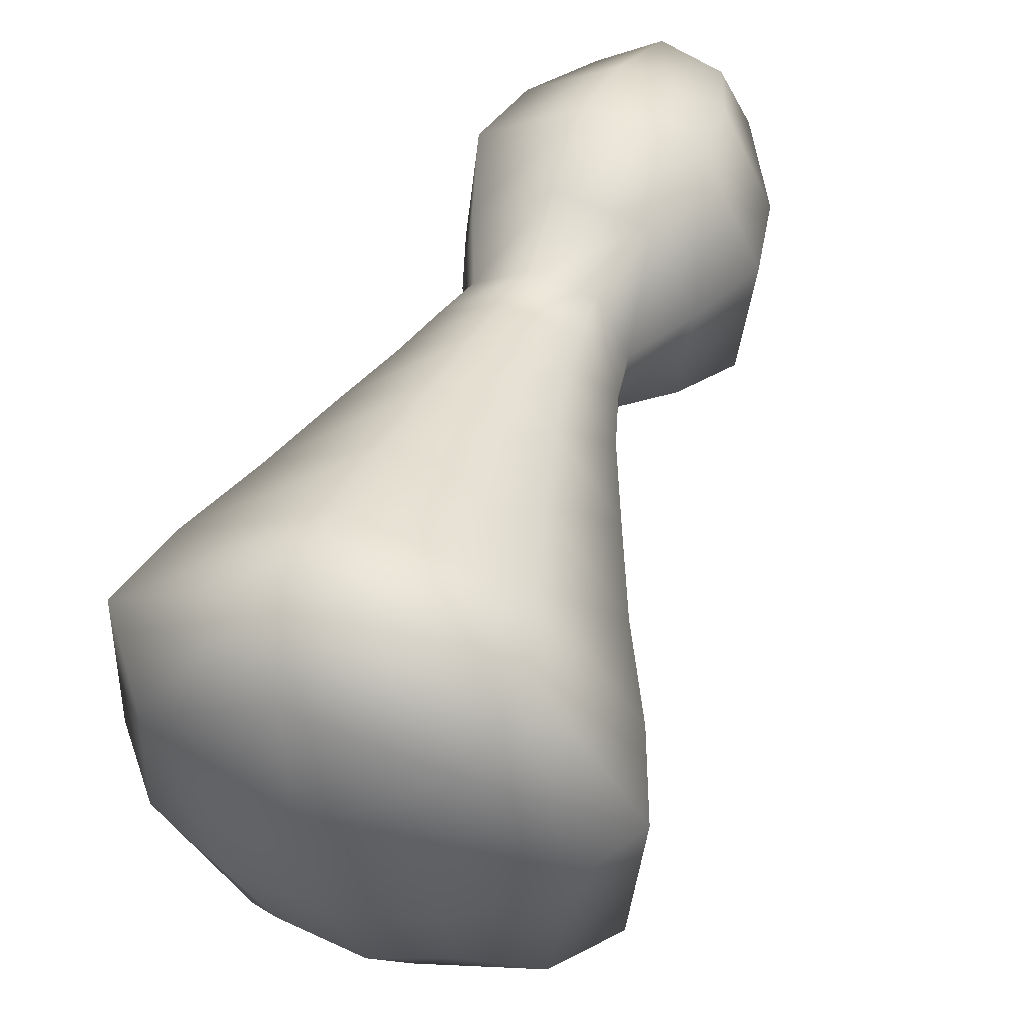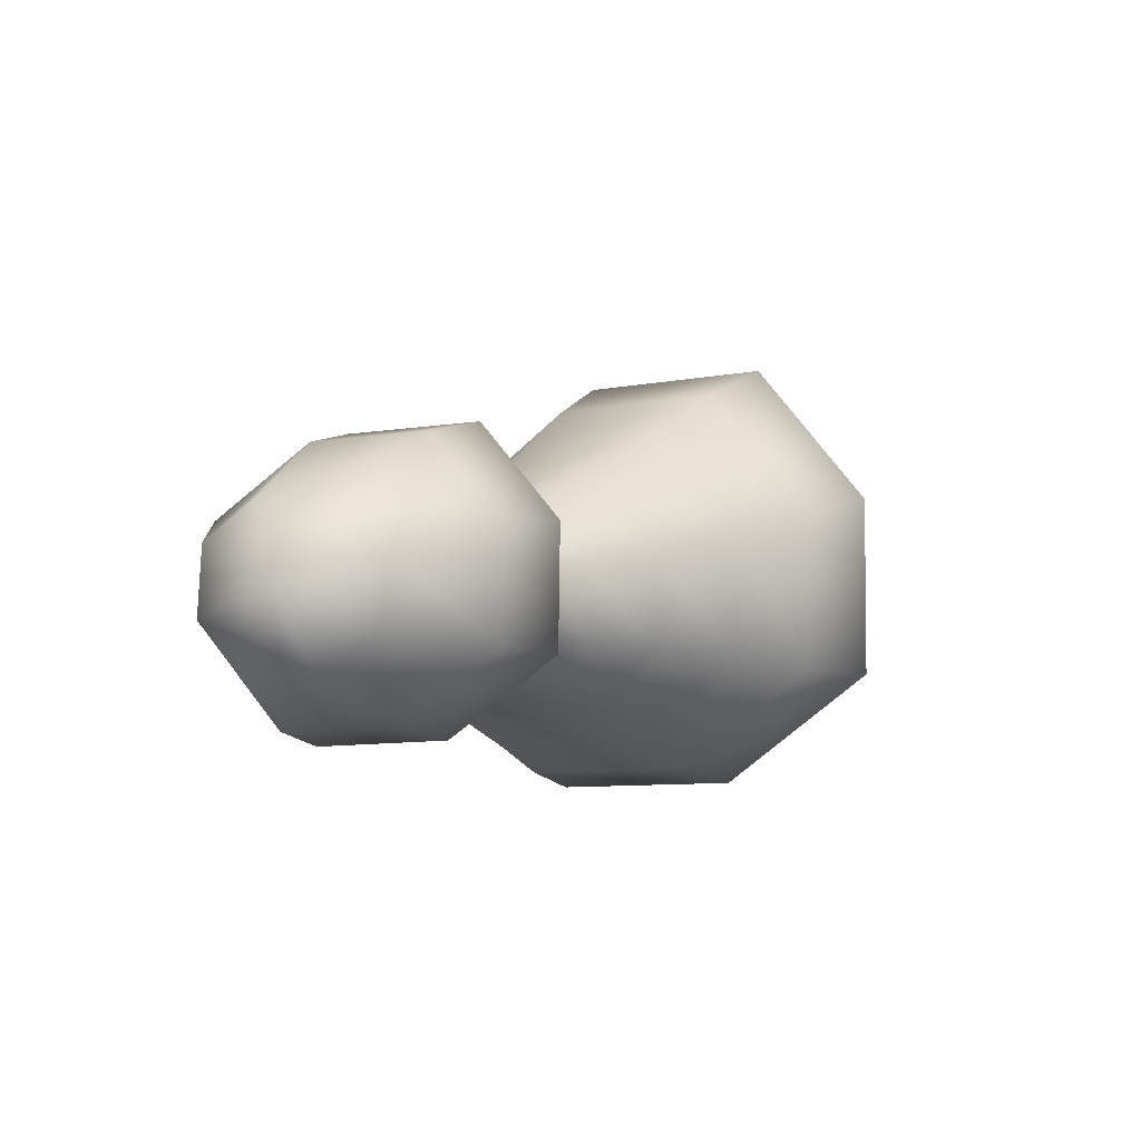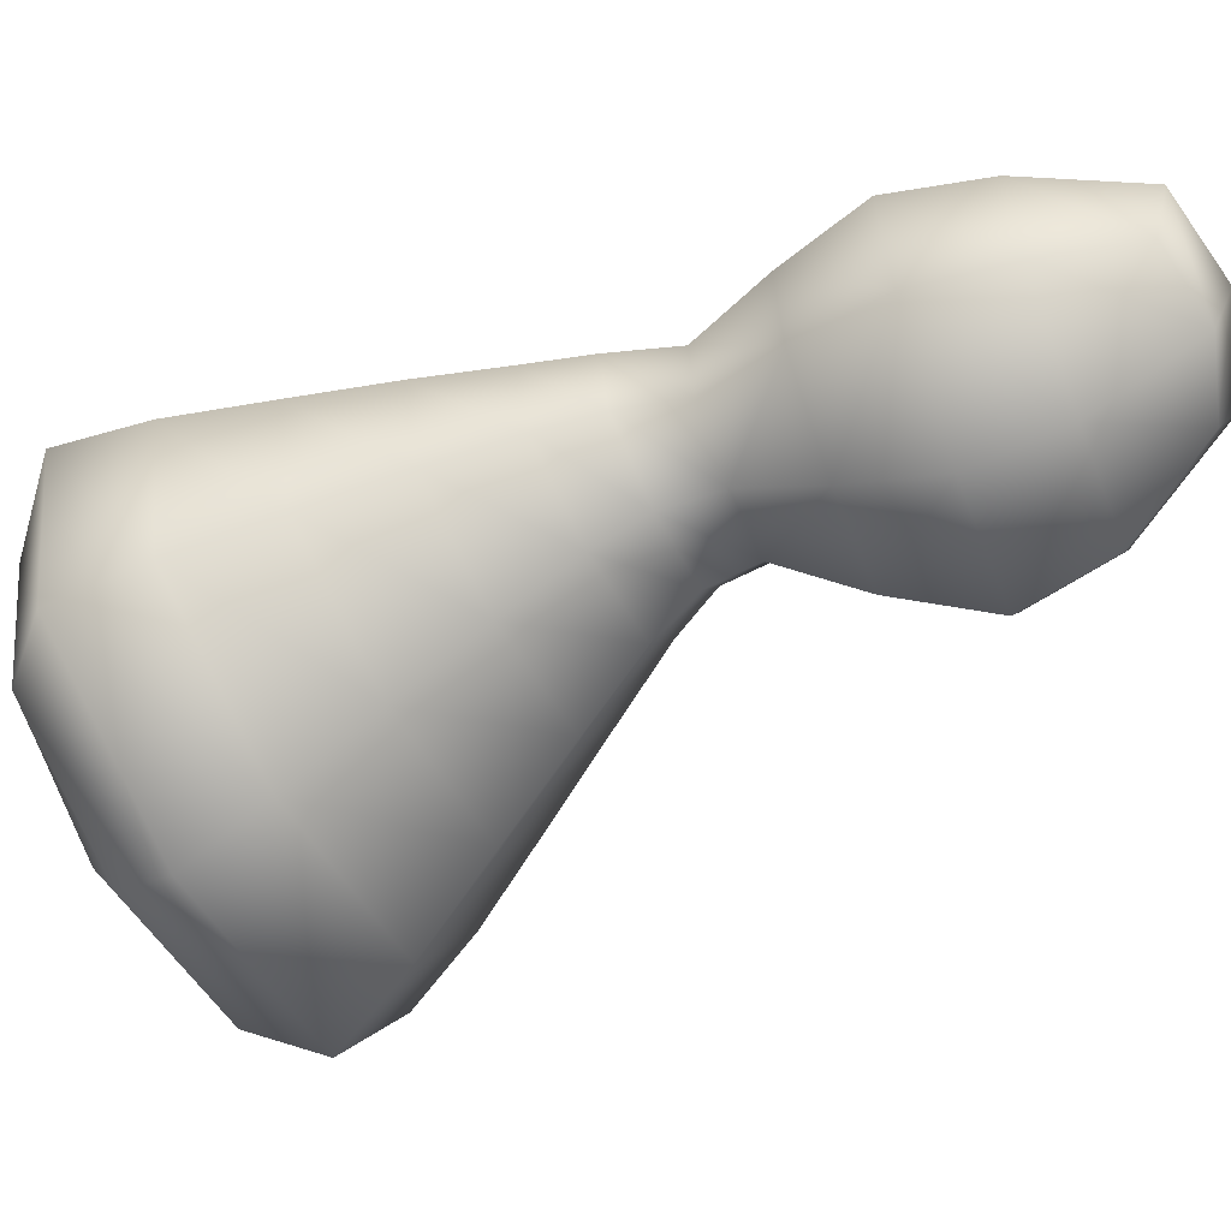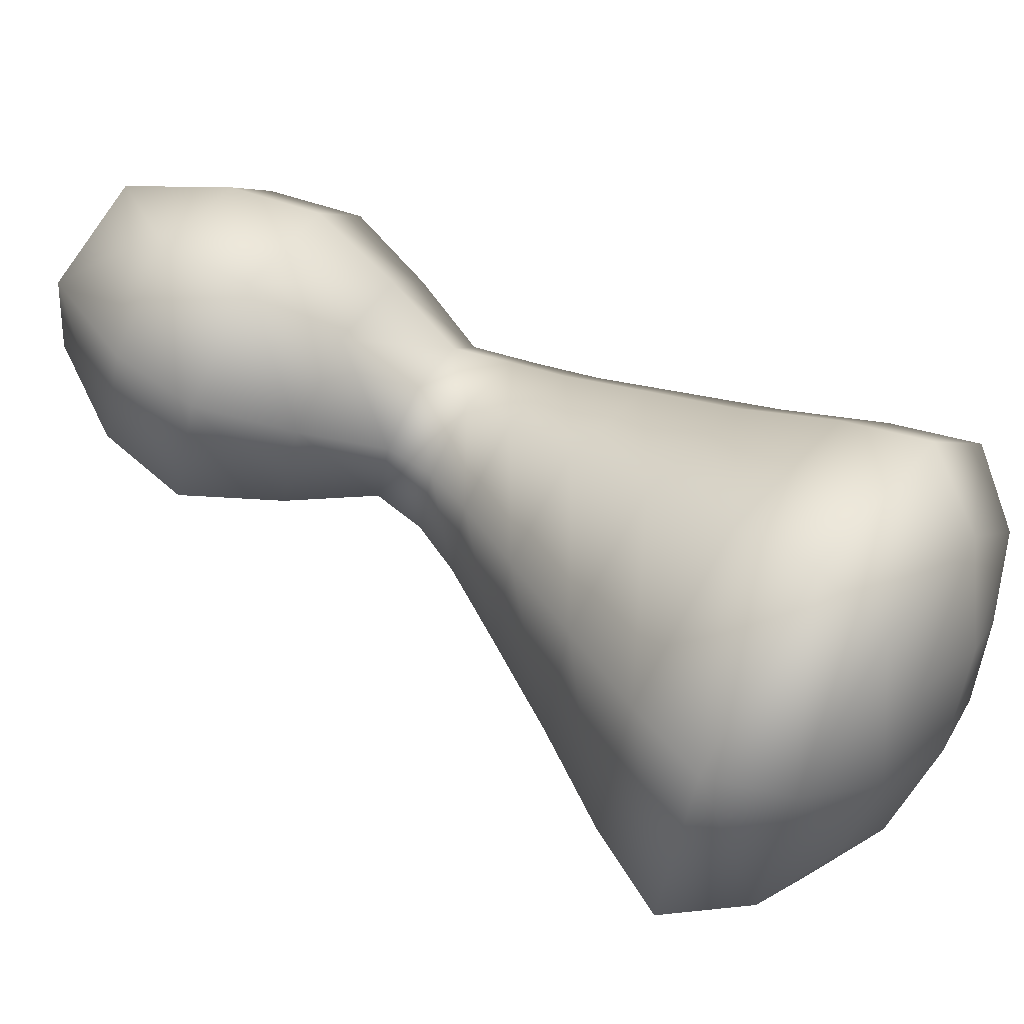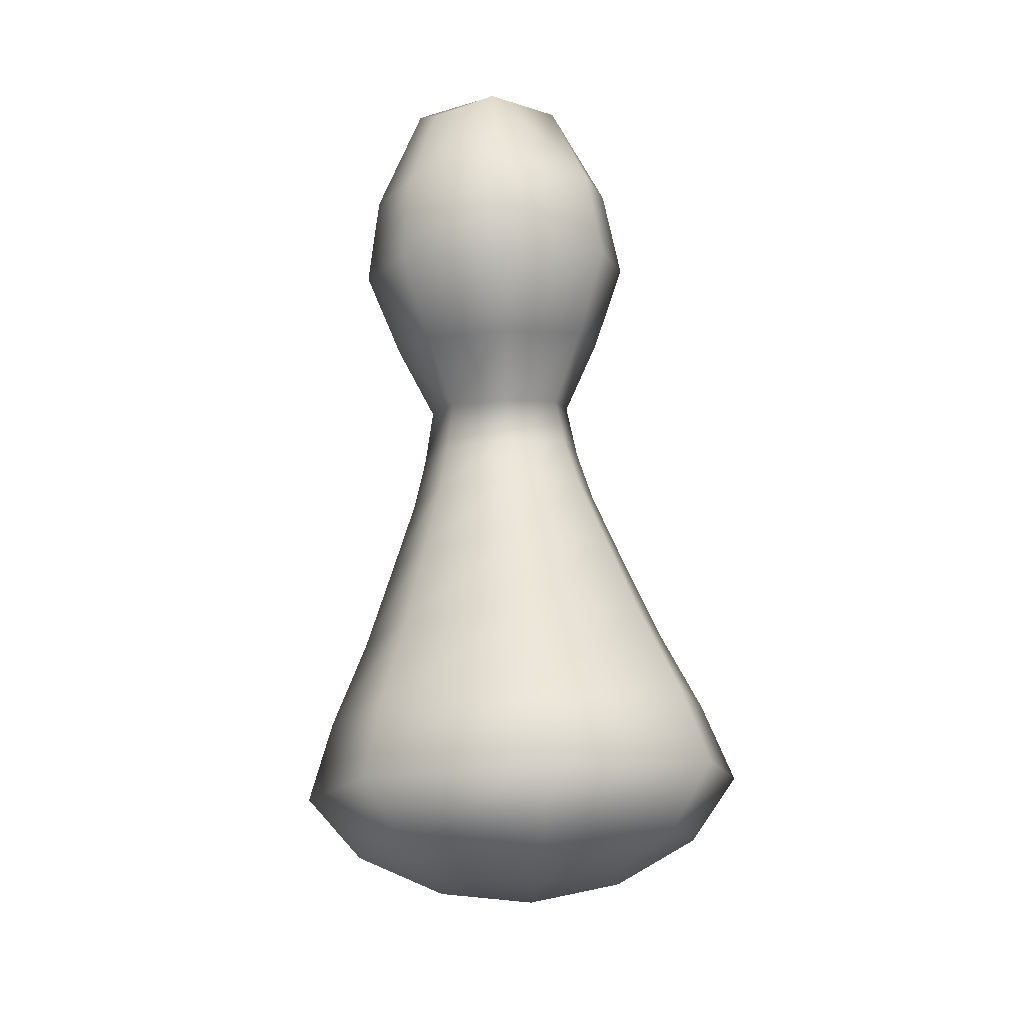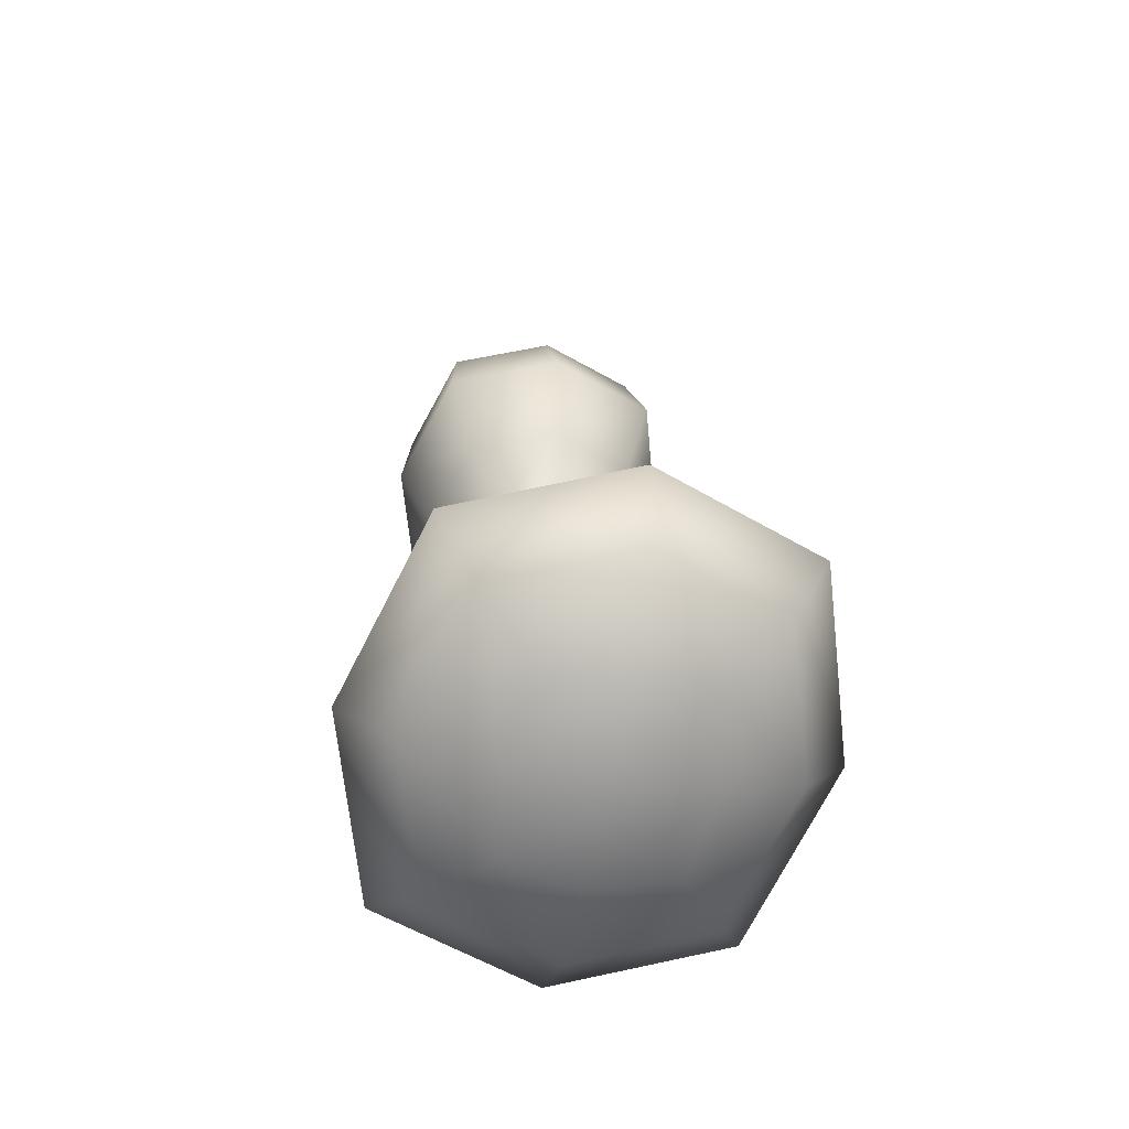
<metadata>
{"format":"obj","ext":"obj","renderer":"f3d","projection":"perspective","resolution":1024,"background":"white","views":[{"elev":25.3,"azim":-157.6,"up":"+Y"},{"elev":79.8,"azim":-110.0,"up":"+Z"},{"elev":22.6,"azim":-87.1,"up":"+Y"},{"elev":-63.1,"azim":69.7,"up":"+Y"},{"elev":16.3,"azim":-6.8,"up":"+Z"},{"elev":-39.7,"azim":-14.0,"up":"+Z"}]}
</metadata>
<code>
g FingerSeg3
v -0.02569 0.07181 0.1733
v -0.03329 0.0708 0.2004
v -0.001324 0.05862 0.2051
v -0.0008253 0.06234 0.177
v 0.03138 0.06905 0.2013
v 0.02461 0.07045 0.174
v -0.01728 0.07546 0.1498
v -0.0002948 0.06908 0.1525
v 0.01708 0.07453 0.1503
v -0.01958 0.06967 0.1368
v -0.0002947 0.06269 0.1403
v -0.02542 0.08918 0.127
v -0.02243 0.09336 0.1424
v 0.01943 0.06861 0.1374
v 0.02339 0.09212 0.1431
v -0.01826 0.1083 0.1175
v -0.01612 0.111 0.1352
v 0.02659 0.08778 0.1278
v 0.01825 0.11 0.1357
v -0.02304 0.05859 0.1263
v -0.02985 0.08169 0.1135
v -0.0004944 0.05035 0.1308
v -0.02145 0.1044 0.101
v 0.02259 0.05736 0.1269
v 0.001465 0.1143 0.1145
v 0.001635 0.1114 0.09708
v 0.001261 0.1164 0.133
v -0.02398 0.1245 0.1533
v 0.001455 0.1326 0.1503
v -0.03109 0.1386 0.1746
v -0.02968 0.03976 0.1119
v -0.03836 0.06947 0.09507
v -0.02761 0.09865 0.07851
v -0.0008836 0.02916 0.1179
v 0.001871 0.1077 0.07335
v -0.03491 0.09143 0.05303
v -0.04841 0.05468 0.07389
v -0.03751 0.01727 0.0951
v 0.002119 0.1028 0.04653
v 0.0286 0.03819 0.1127
v -0.001349 0.003924 0.1026
v 0.03099 0.08005 0.1144
v 0.02075 0.1073 0.118
v -0.06071 0.03959 0.05216
v -0.04389 0.08398 0.02695
v 0.002369 0.09767 0.01913
v -0.04704 -0.005631 0.07779
v 0.03935 0.06737 0.09618
v 0.03568 0.01529 0.09614
v 0.02418 0.1031 0.1016
v -0.001822 -0.0218 0.08691
v -0.05016 0.07524 0.004002
v -0.06927 0.02561 0.03218
v 0.002515 0.09053 -0.004735
v -0.05367 -0.02496 0.06085
v 0.02632 0.1232 0.154
v 0.03067 0.09707 0.07933
v 0.001607 0.149 0.1707
v 0.03358 0.1368 0.1755
v 0.03828 0.08945 0.05407
v 0.04918 0.05204 0.07528
v 0.04758 0.0815 0.02825
v 0.06126 0.03629 0.05389
v 0.04444 -0.008104 0.07909
v 0.05401 0.07242 0.00548
v 0.06962 0.02185 0.03415
v 0.0505 -0.02778 0.06233
v -0.002172 -0.04307 0.07106
v 0.04195 0.05019 -0.00429
v 0.05408 0.01087 0.018
v 0.03922 -0.02772 0.03991
v -0.001733 -0.03961 0.0467
v -0.04177 -0.02553 0.03876
v 0.001911 0.06427 -0.01223
v -0.05391 0.01379 0.01647
v -0.03904 0.05238 -0.005438
v 0.02383 -0.01756 0.02326
v -0.000923 -0.02247 0.02226
v 0.02842 0.004072 0.007167
v -0.0254 -0.01623 0.02256
v -0.02835 0.005607 0.006361
v 1.687e-05 0.002342 0.003272
v -0.02374 0.03113 -0.004303
v 0.0009928 0.03214 -0.008726
v 0.02549 0.02979 -0.003605
v 0.02461 0.07045 0.174
v 0.02339 0.09212 0.1431
v 0.01708 0.07453 0.1503
v 0.03385 0.09658 0.1641
v 0.01825 0.11 0.1357
v 0.02632 0.1232 0.154
v 0.03138 0.06905 0.2013
v 0.04325 0.1027 0.1885
v 0.03842 0.1124 0.2125
v 0.02981 0.1428 0.2008
v 0.02785 0.08247 0.2238
v -0.001324 0.05862 0.2051
v 0.001365 0.1536 0.1966
v -0.001243 0.07319 0.2272
v -0.03329 0.0708 0.2004
v -0.02773 0.1443 0.2
v 0.01939 0.1453 0.2272
v 0.0229 0.1278 0.2394
v 0.0008582 0.1524 0.2299
v 0.01807 0.09957 0.2329
v 7.402e-05 0.1312 0.245
v -0.000693 0.1045 0.2481
v -0.02969 0.08402 0.223
v -0.01794 0.1463 0.2267
v -0.02273 0.1291 0.2387
v -0.01921 0.1072 0.2416
v -0.0383 0.1144 0.2114
v -0.04297 0.105 0.1873
v -0.02569 0.07181 0.1733
v -0.03322 0.0984 0.1632
v -0.01728 0.07546 0.1498
v -0.02398 0.1245 0.1533
v -0.02243 0.09336 0.1424
v -0.01612 0.111 0.1352
g FingerSeg3_0
f 3 2 1
f 4 3 1
f 5 3 4
f 6 5 4
f 4 1 7
f 6 4 8
f 8 4 7
f 9 6 8
f 7 10 8
f 8 11 9
f 10 11 8
f 12 10 7
f 13 12 7
f 11 14 9
f 9 14 15
f 16 12 13
f 17 16 13
f 14 18 15
f 15 18 19
f 10 20 11
f 12 21 10
f 21 20 10
f 11 22 14
f 20 22 11
f 16 23 12
f 23 21 12
f 14 24 18
f 22 24 14
f 25 16 17
f 26 23 16
f 25 26 16
f 27 25 17
f 27 17 28
f 29 27 28
f 29 28 30
f 20 31 22
f 21 32 20
f 32 31 20
f 23 33 21
f 33 32 21
f 22 34 24
f 31 34 22
f 26 35 23
f 35 33 23
f 33 36 32
f 32 37 31
f 36 37 32
f 31 38 34
f 37 38 31
f 35 39 33
f 39 36 33
f 34 40 24
f 38 41 34
f 34 41 40
f 24 40 42
f 24 42 18
f 18 42 43
f 18 43 19
f 37 44 38
f 36 45 37
f 45 44 37
f 39 46 36
f 46 45 36
f 38 47 41
f 44 47 38
f 40 48 42
f 41 49 40
f 40 49 48
f 42 50 43
f 42 48 50
f 47 51 41
f 41 51 49
f 45 52 44
f 44 53 47
f 52 53 44
f 46 54 45
f 54 52 45
f 47 55 51
f 53 55 47
f 43 50 25
f 43 25 27
f 19 43 27
f 19 27 29
f 50 26 25
f 56 19 29
f 50 57 26
f 57 35 26
f 48 57 50
f 56 29 58
f 58 29 30
f 59 56 58
f 57 60 35
f 60 39 35
f 48 61 57
f 61 60 57
f 49 61 48
f 60 62 39
f 62 46 39
f 61 63 60
f 63 62 60
f 49 64 61
f 64 63 61
f 51 64 49
f 62 65 46
f 65 54 46
f 63 66 62
f 66 65 62
f 64 67 63
f 67 66 63
f 51 68 64
f 68 67 64
f 55 68 51
f 65 69 54
f 66 70 65
f 70 69 65
f 67 71 66
f 71 70 66
f 68 72 67
f 72 71 67
f 55 73 68
f 73 72 68
f 69 74 54
f 54 74 52
f 75 73 55
f 53 75 55
f 52 76 53
f 74 76 52
f 76 75 53
f 71 77 70
f 72 78 71
f 78 77 71
f 70 79 69
f 77 79 70
f 73 80 72
f 80 78 72
f 81 80 73
f 75 81 73
f 78 80 81
f 77 78 82
f 82 78 81
f 79 77 82
f 83 81 75
f 76 83 75
f 82 81 83
f 84 83 76
f 84 82 83
f 79 82 84
f 74 84 76
f 69 85 74
f 79 85 69
f 85 79 84
f 85 84 74
f 88 87 86
f 87 89 86
f 87 90 89
f 90 91 89
f 86 89 92
f 89 91 93
f 89 93 92
f 91 59 93
f 93 94 92
f 59 95 93
f 95 94 93
f 94 96 92
f 92 96 97
f 98 95 59
f 58 98 59
f 96 99 97
f 97 99 100
f 101 98 58
f 30 101 58
f 95 102 94
f 94 103 96
f 102 103 94
f 98 104 95
f 104 102 95
f 96 105 99
f 103 105 96
f 103 102 106
f 102 104 106
f 105 103 107
f 105 107 99
f 103 106 107
f 99 108 100
f 99 107 108
f 109 104 98
f 101 109 98
f 104 109 110
f 106 104 110
f 110 109 101
f 107 106 111
f 106 110 111
f 107 111 108
f 112 110 101
f 111 110 112
f 108 111 112
f 112 101 30
f 100 108 113
f 108 112 113
f 113 112 30
f 100 113 114
f 113 30 115
f 113 115 114
f 114 115 116
f 30 117 115
f 115 118 116
f 115 117 118
f 117 119 118

</code>
